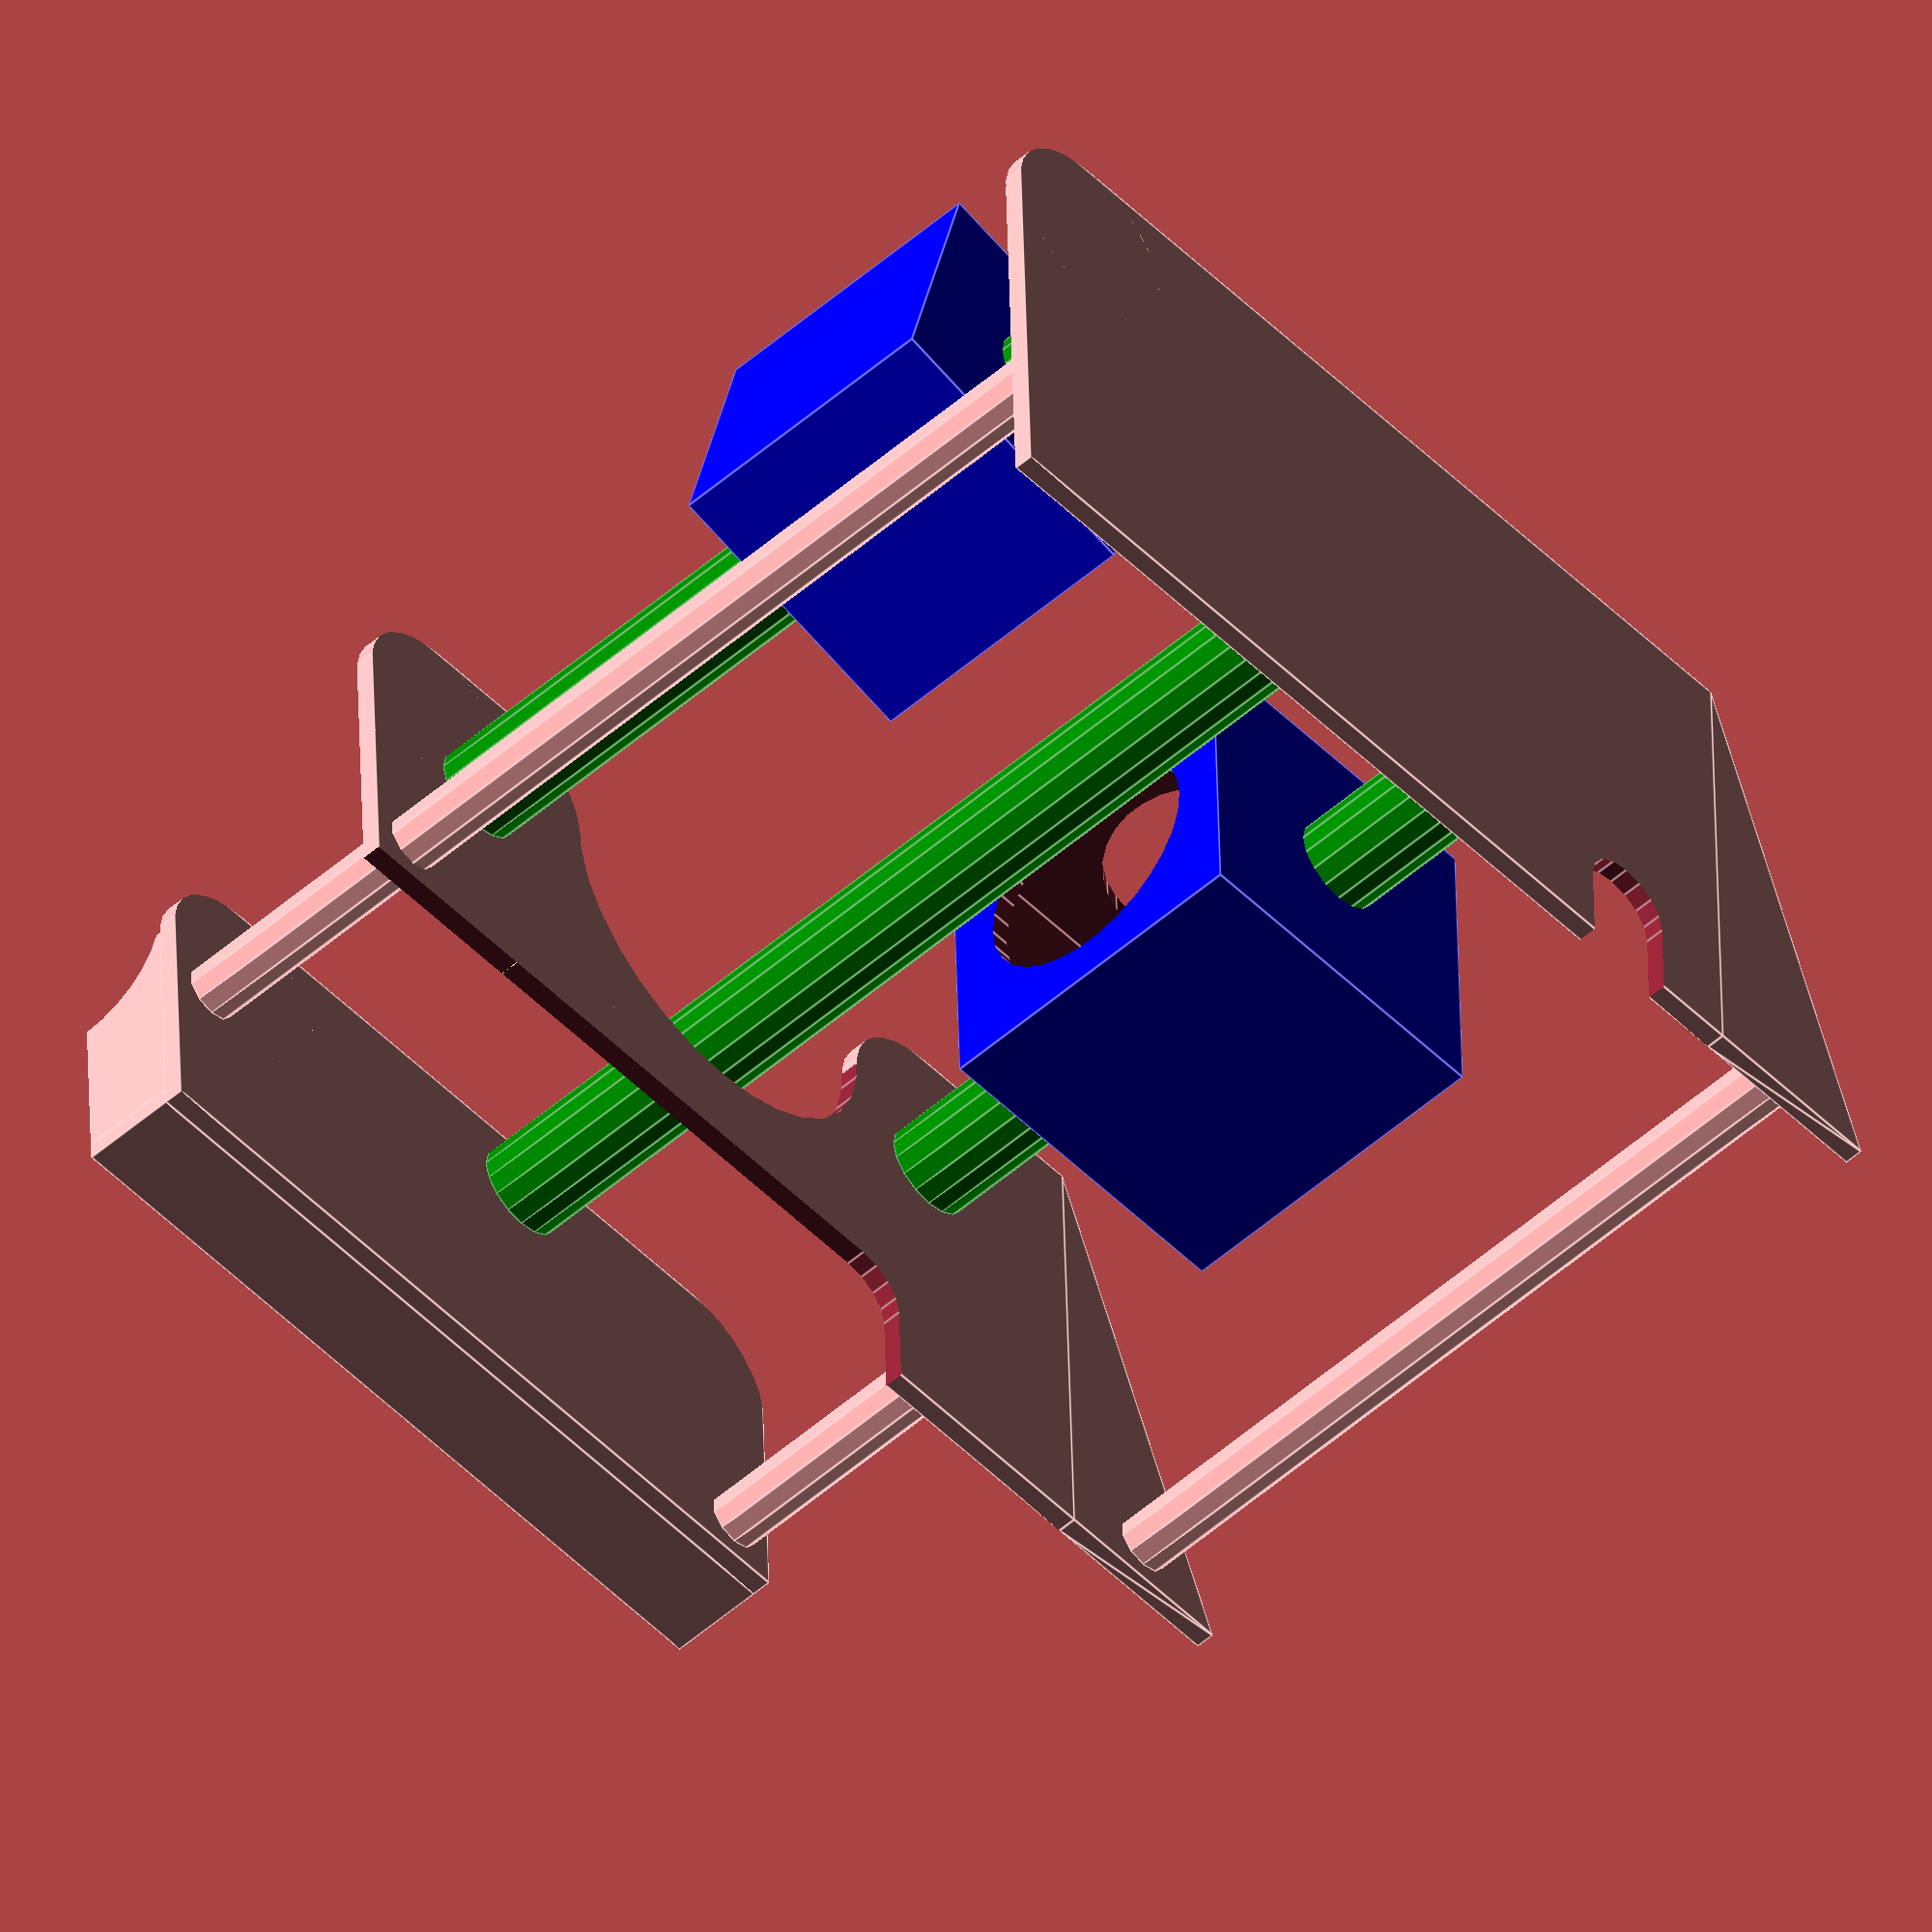
<openscad>
//verwarming (space that needs to stay clear), use red
/*
color("red") {
	translate([0,-121,0]) cube([45,80, 160]);
	translate([0,-40,0]) {
		translate([0,0,14]) cube([15,100,51]);
		translate([8,105,20]) cylinder(r = 1, h=44);
		translate([8,100,64]) {rotate(a = [-90,0,0]) cylinder(r = 1, h = 5.5);}
		translate([8,104,0]) cylinder(r = 2, h=18);
		translate([8,109,0]) cylinder(r = 2, h=18);
		translate([8,100,18]) {rotate(a = [-90,0,0]) cylinder(r = 2, h = 13);}
		translate([8,106,58]) {rotate(a = [-90,0,0]) cylinder(r = 3, h = 12);}
	}
};
*/
floordimentions = [55,100,2];
//groundlevel
difference(){
	union(){
		translate([0,-20,0]) cube(floordimentions); 
		polyhedron (points =[
								[0,80,0],[0,100,0],[55,80,0] //base
								,[0,80,2],[0,100,2],[55,80,2] //top
							],
						triangles = [
										[0,1,2],
										[3,4,5],
										[0,1,3],[3,1,4],[1,2,4],[2,4,5],[0,2,3],[3,2,5]
						]);
	}
	translate([9,66.5, -1]) cylinder(r = 5, h = 4);
	translate([-1,61.5, -1]) cube([10,10,4]);
	translate([45,-25,-1]) {
		difference() {
			cube([15,15,4]);
			translate([0,15,-1]) cylinder(r = 10, h = 6);
		}
	}	
};
// between groundlevel & firstfloor
translate([0,0,2])
union(){	
	//poles
	translate([20,-15,0]) cylinder(r = 3, h = 112);
	translate([30,30,0]) {color("green") cylinder(r = 5, h = 112);}
	translate([5,90,0]) cylinder(r = 3, h = 85);
	translate([5,60,87]) cylinder(r = 3, h = 25);
	translate ([37,-5,0]) union() {
	color("green"){
 		difference(){
			cylinder(r =5, h = 85);
			translate([-15,-15,10]) cube([30,30,30]);
		}
	}
	
	rotate(a=[0,0,15]){
						translate([-15,-15, 10]) difference() {
											color("blue"){cube([30,30,30]);}
											translate ([2,2,2])cube([26,26,26]);
											translate([27, 15, 15]){rotate( a=[0,90,0]) cylinder(r = 10, h = 4);}
											translate([15, 27, 15]){rotate( a=[0,90,90]) cylinder(r = 10, h = 4);}
											}
					}
	}
	translate ([37,60,0]) union() {
		color("green") {
			difference(){
				cylinder(r =5, h = 85);
				translate([-17.5,-17.5,30]) cube([35,35,35]);
			}
		}
	
		rotate(a=[0,0,0]){
							translate([-17.5,-17.5, 30]) difference() {
												color("blue"){cube([35,35,35]);}
												translate ([2,2,2])cube([31,31,31]);
												translate([32, 17.5, 17.5]){rotate( a=[0,90,0]) cylinder(r = 10, h = 4);}
												translate([17.5, -1, 17.5]){rotate( a=[0,90,90]) cylinder(r = 12.5, h = 4);}
												}
						}
		}

};
//firstfloor
translate ([0,0,87]) union(){
	difference() {
		union(){
			translate([0,-20,0]) cube(floordimentions);
			polyhedron (points =[
									[0,80,0],[0,100,0],[55,80,0] //base
									,[0,80,2],[0,100,2],[55,80,2] //top
								],
							triangles = [
											[0,1,2],
											[0,1,3],[0,2,3],
											[3,4,5],
											[3,1,4],[3,2,5],[1,2,4],[2,4,5]
							]);
		}
	translate([-1,-21,-1]) cube([16,71,4]);
	translate([-1,-21,-1]) cube([11,76,4]);
	translate([10,50,-1]) cylinder(r = 5, h = 4);
	//translate([35,20,-1]) cube([21,20,4]);
	translate([45,-25,-1]) {
		difference() {
			cube([15,15,4]);
			translate([0,15,-1]) cylinder(r = 10, h = 6);
		}
	}	
	translate([35,0,-1]) {
		difference() {
			cube([21,20,4]);
			translate([0,0,-1]) cylinder(r = 20, h = 6);
		}
	}
	translate([45,30,-1]) cylinder(r = 20, h = 6);
	translate([45,45,-1]) {
		difference() {
			cube([15,15,4]);
			translate([0,15,-1]) cylinder(r = 10, h = 6);
		}
	}
	translate([45,0,-1]) {
		difference() {
			cube([15,15,4]);
			translate([0,0,-1]) cylinder(r = 10, h = 6);
		}
	}
	
	 //holes for support poles, commented out for printing
	//translate([20,-15,-1]) cylinder(r = 3, h = 4);
	//translate([25,30,-1]) cylinder(r = 5, h = 4);
	
	}
};
//top floor
difference() {
	translate([0,-20,114]) cube([37,85, 2]);
	translate([27,55,113]) {
		difference() {
			cube([15,15,4]);
			translate([0,0,-1]) cylinder(r = 10, h = 6);
		}
	}
	translate([27,-25,113]) {
		difference() {
			cube([15,15,4]);
			translate([0,15,-1]) cylinder(r = 10, h = 6);
		}
	}
}
translate([0,-20,116]) cube([2,85, 10]);
difference(){
translate([2,-20,116]) cube([25,2, 10]);
translate([30,-17,126]) {rotate(a=[90,0,0]) cylinder(r=10, h=4);}
}

</openscad>
<views>
elev=233.4 azim=91.8 roll=47.1 proj=o view=edges
</views>
